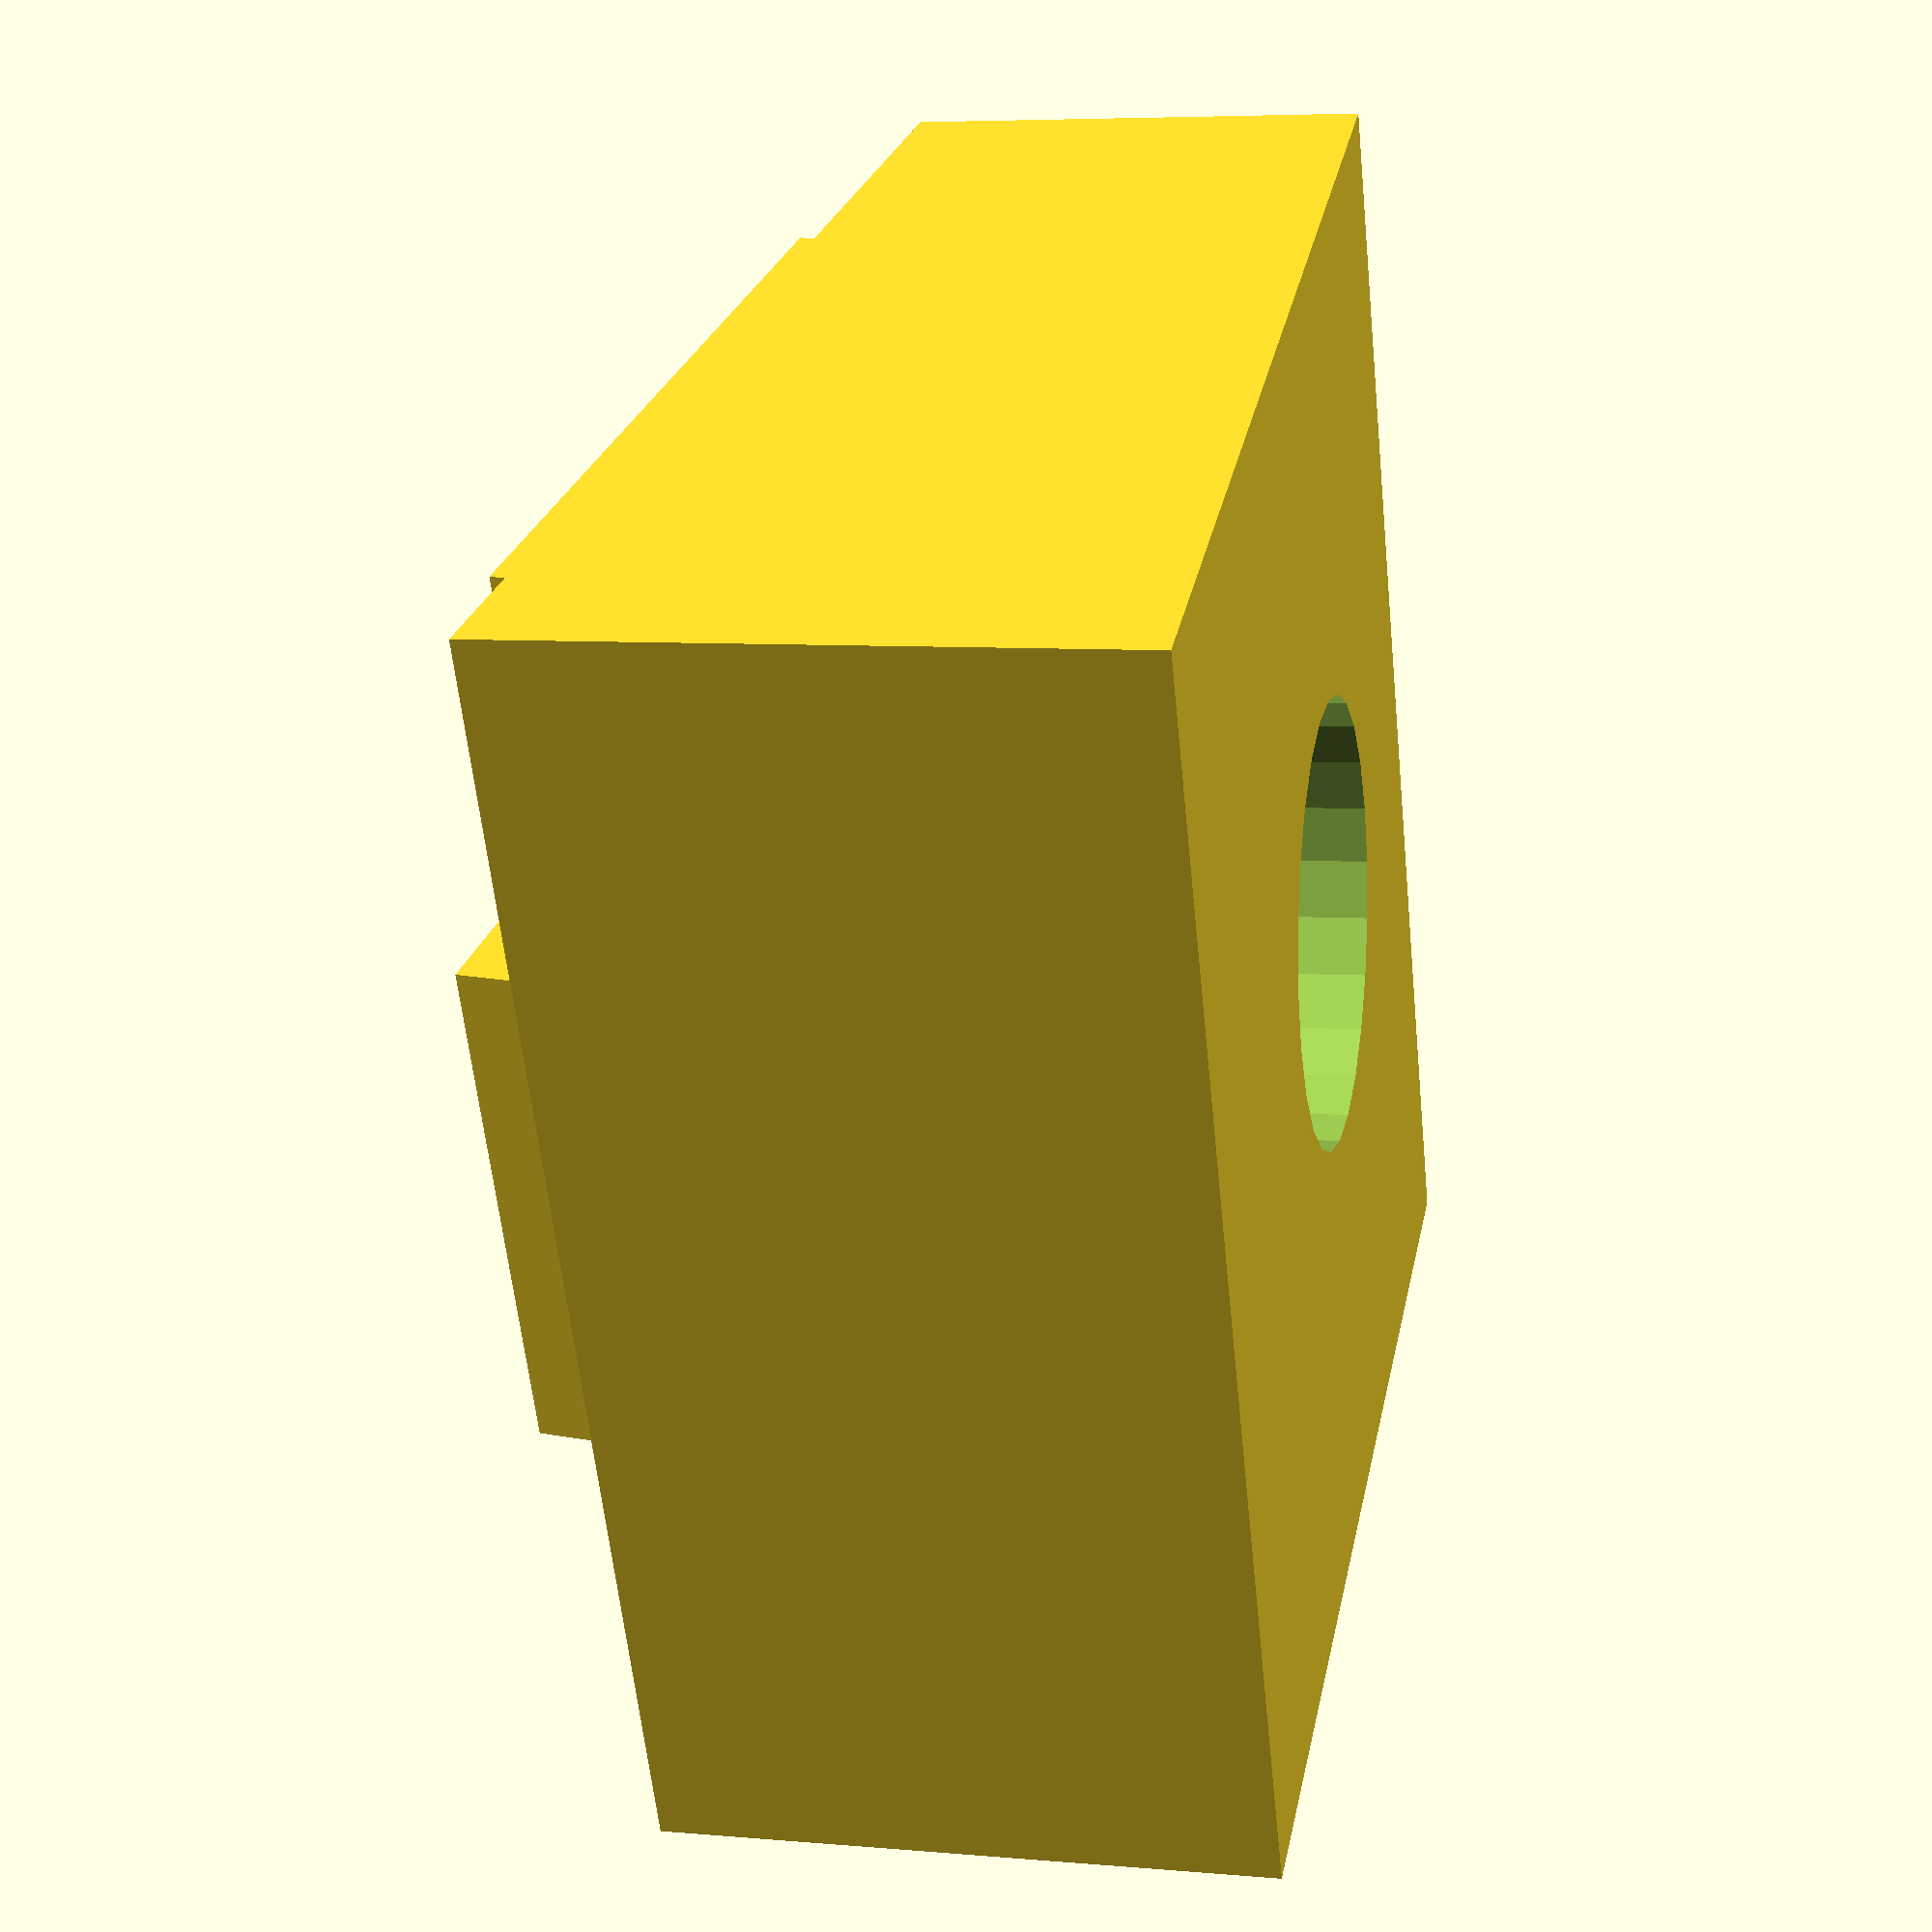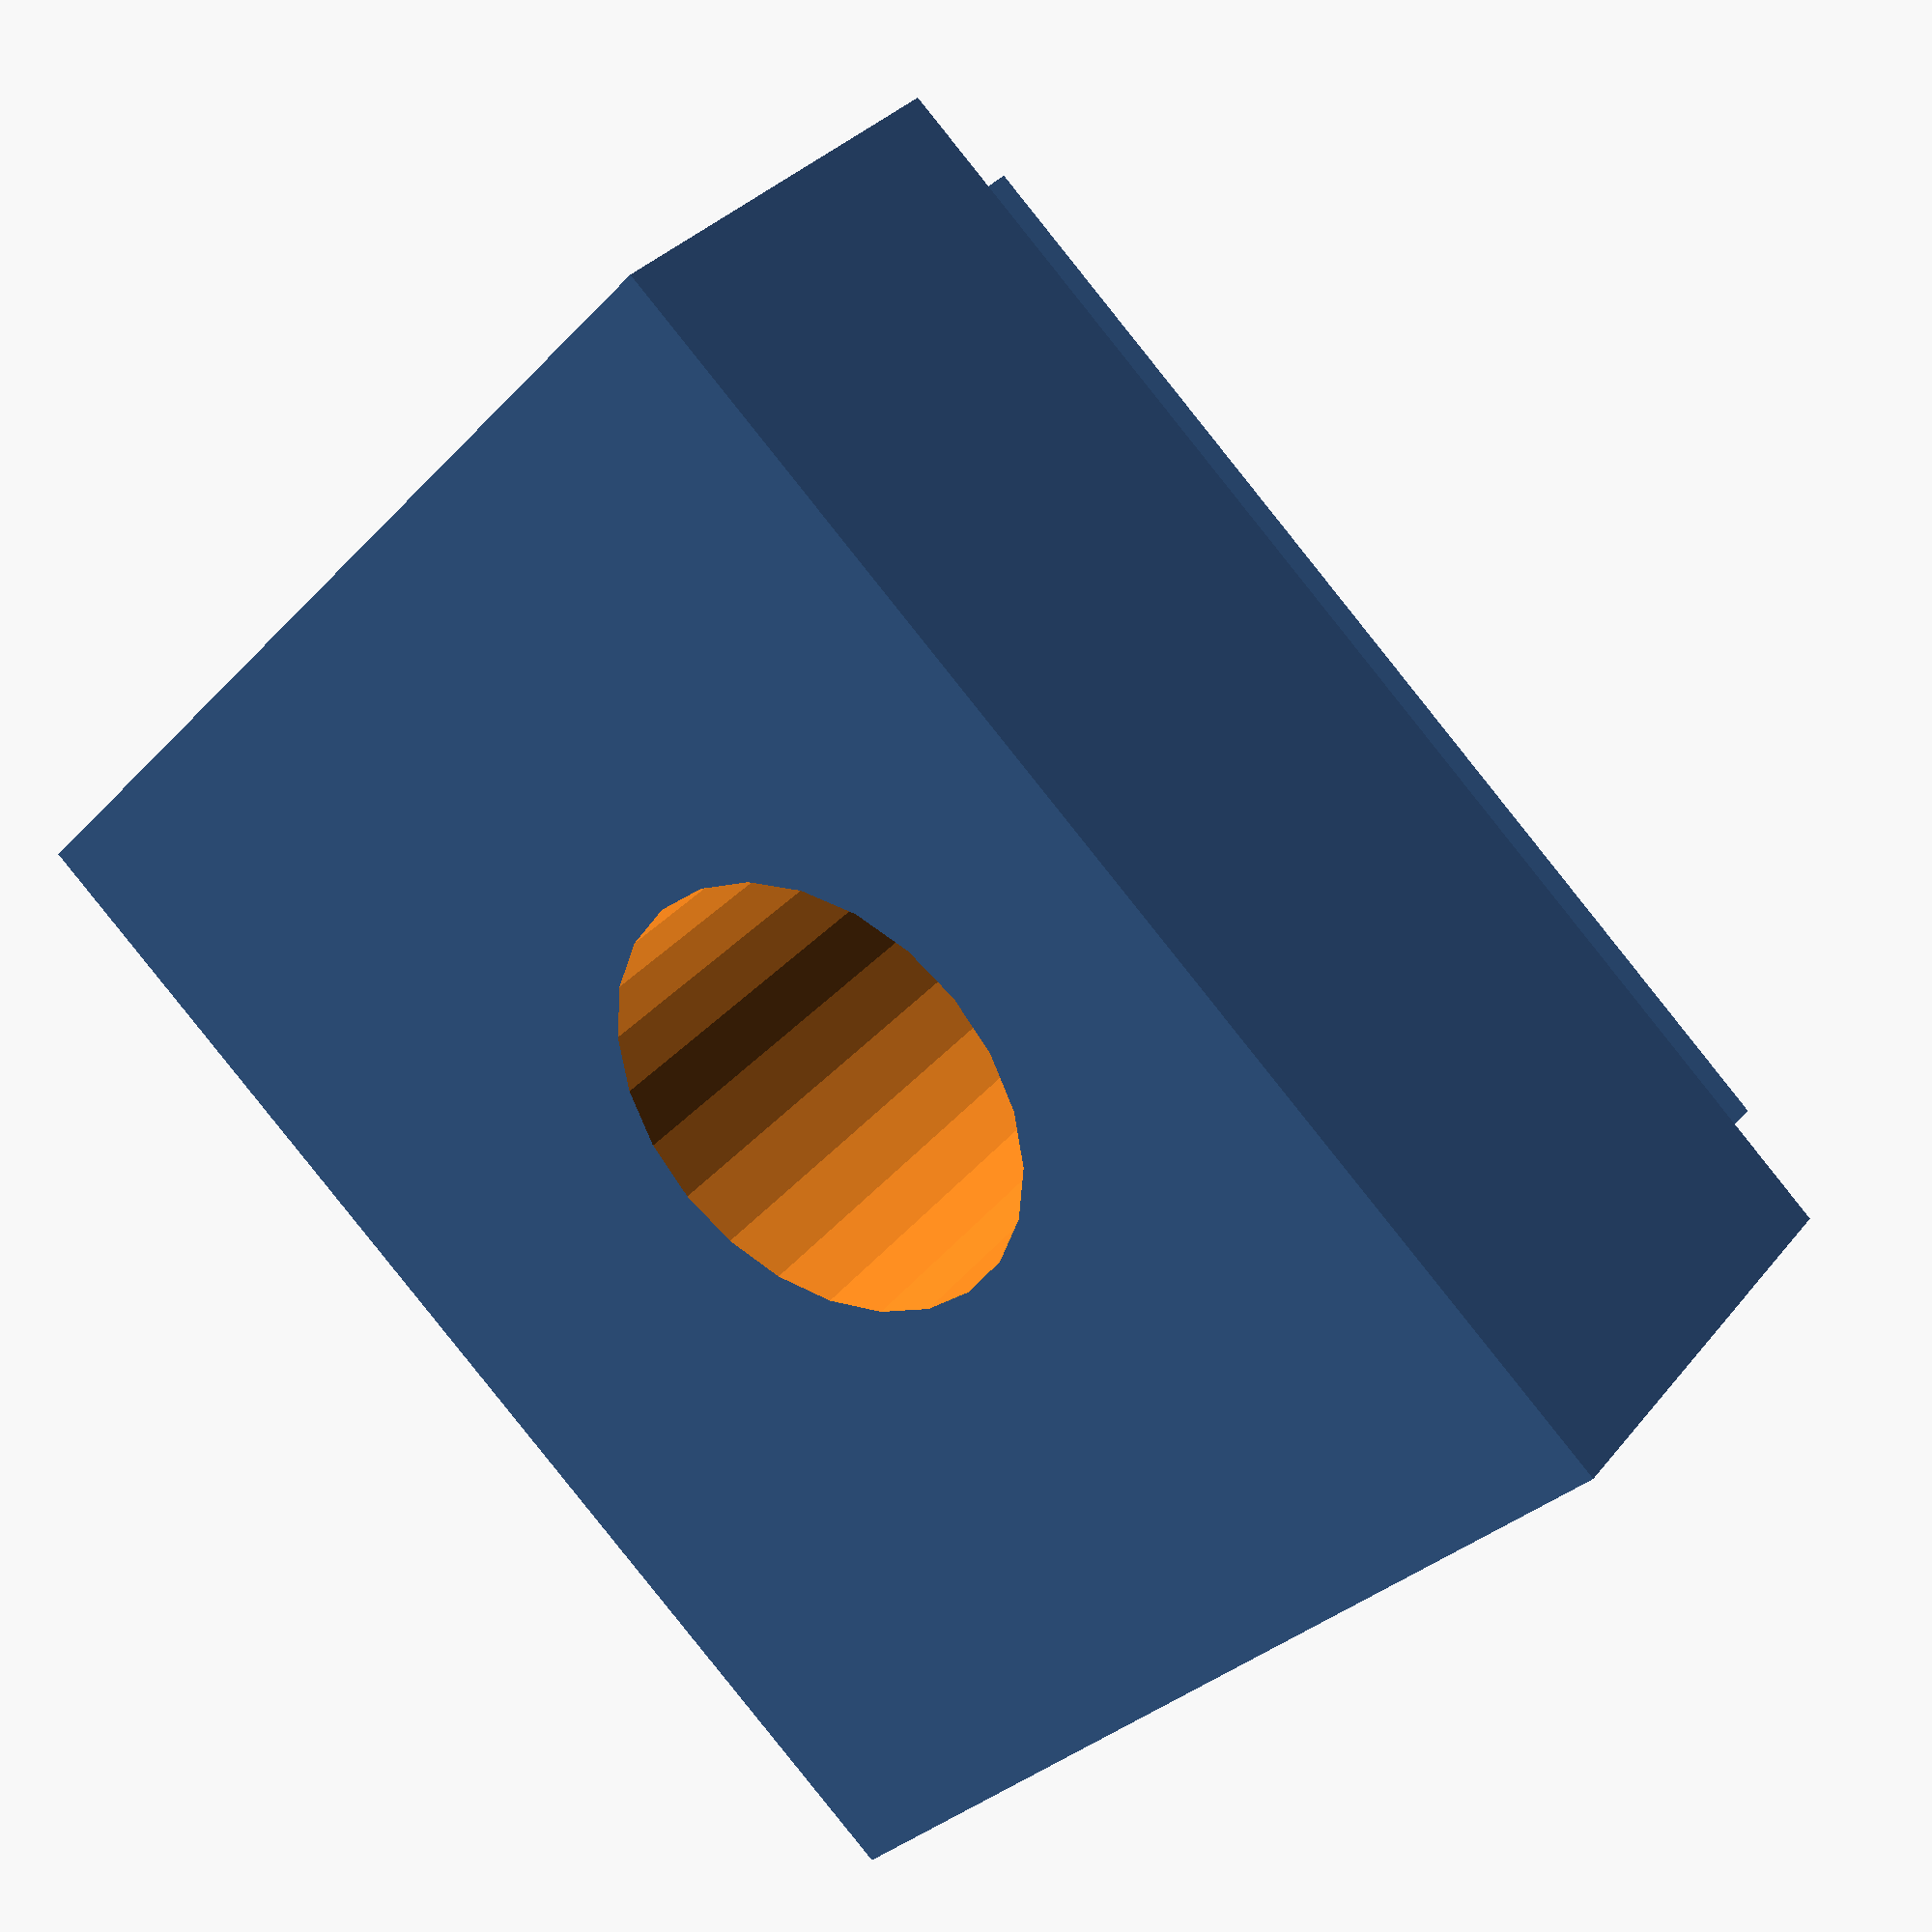
<openscad>
// replacement feet for Logitech K120

INSERT_H = 3.5;

T_WIDTH = 16.8;
BAR_HEIGHT = 24.5;

FAR_EDGE_DISTANCE = 100;
DESIRED_H = 15;  // at the top of the T
ROT = atan2(DESIRED_H, FAR_EDGE_DISTANCE);

module insert_2d(h_expand=10, v_expand=6) {
    translate([-T_WIDTH / 2 - h_expand, 0])
    square([T_WIDTH + h_expand * 2, BAR_HEIGHT])
        ;
    translate([-T_WIDTH / 2, 0])
    square([T_WIDTH, BAR_HEIGHT + v_expand])
        ;
}

module surrounder_plate(h_expand=13, v_expand=12)
linear_extrude(0.01)
translate([-T_WIDTH / 2 - h_expand, -(v_expand-6)/2])
square([T_WIDTH + h_expand * 2, BAR_HEIGHT + v_expand])
    ;

module cap_solid() {
    rotate([ROT, 0, 0])
    linear_extrude(INSERT_H)
    insert_2d()
        ;
    hull() {
        rotate([ROT, 0, 0])
        surrounder_plate()
            ;
        translate([0, 0, -DESIRED_H])
        surrounder_plate()
            ;
    }
        ;
}

difference() {
    cap_solid()
        ;
    // for easier sticking (and un-sticking!)
    translate([0, BAR_HEIGHT / 2, 0])
    cylinder(r=BAR_HEIGHT * 0.3, h=999, center=true)
        ;
}

</openscad>
<views>
elev=174.7 azim=296.8 roll=77.0 proj=p view=solid
elev=146.7 azim=317.9 roll=327.4 proj=p view=wireframe
</views>
